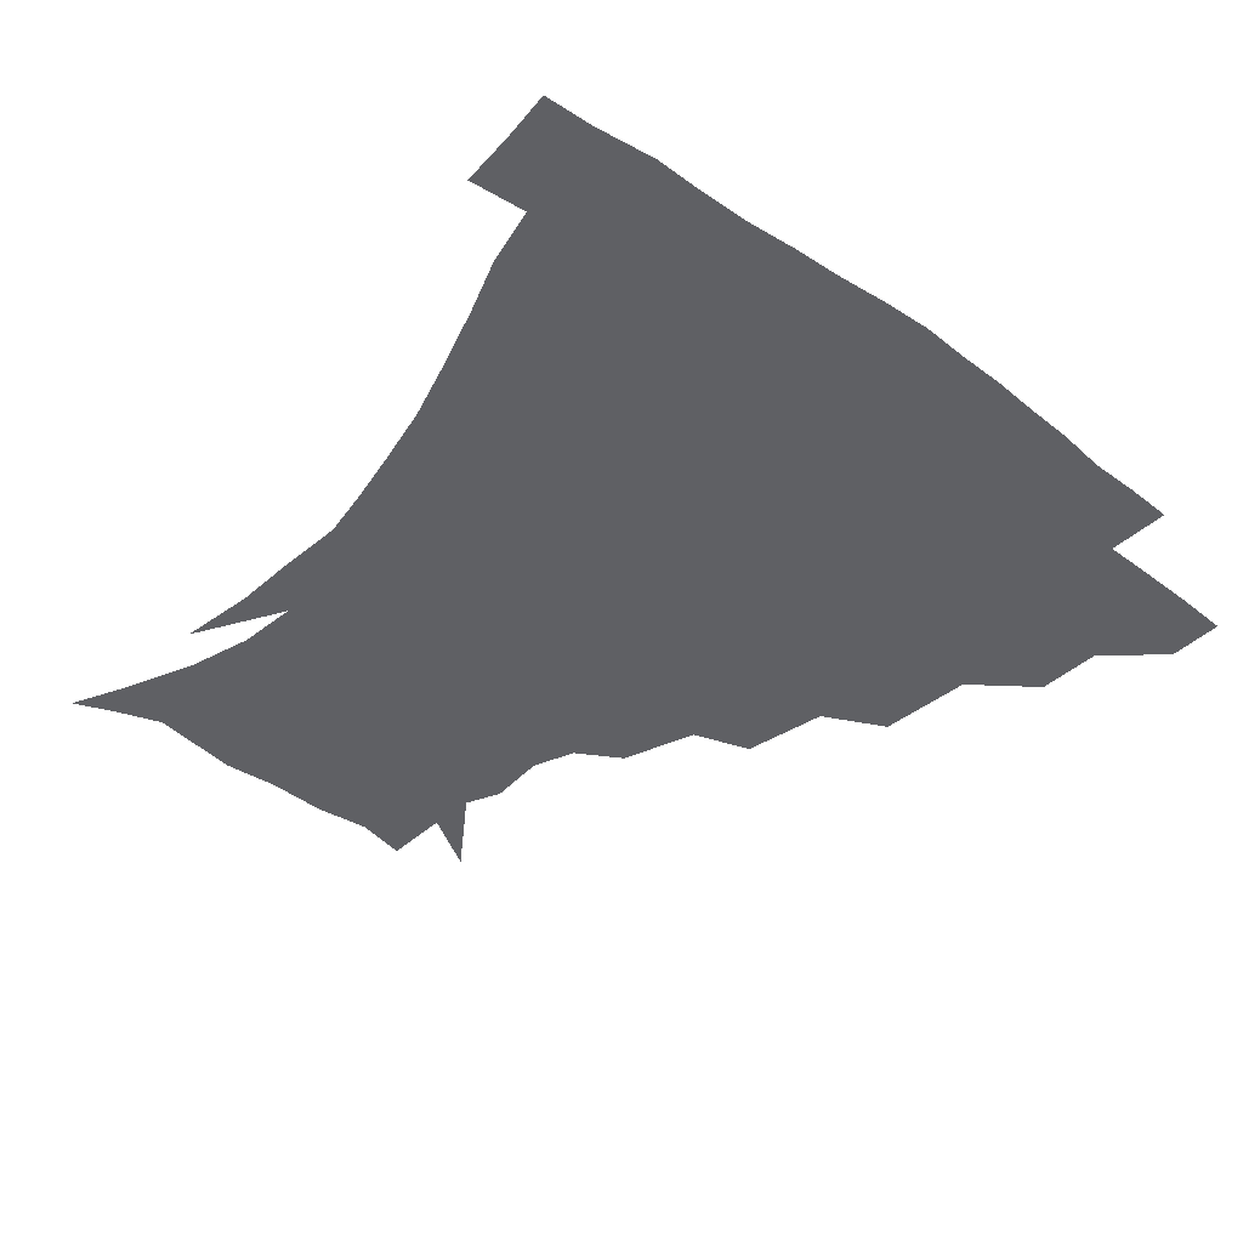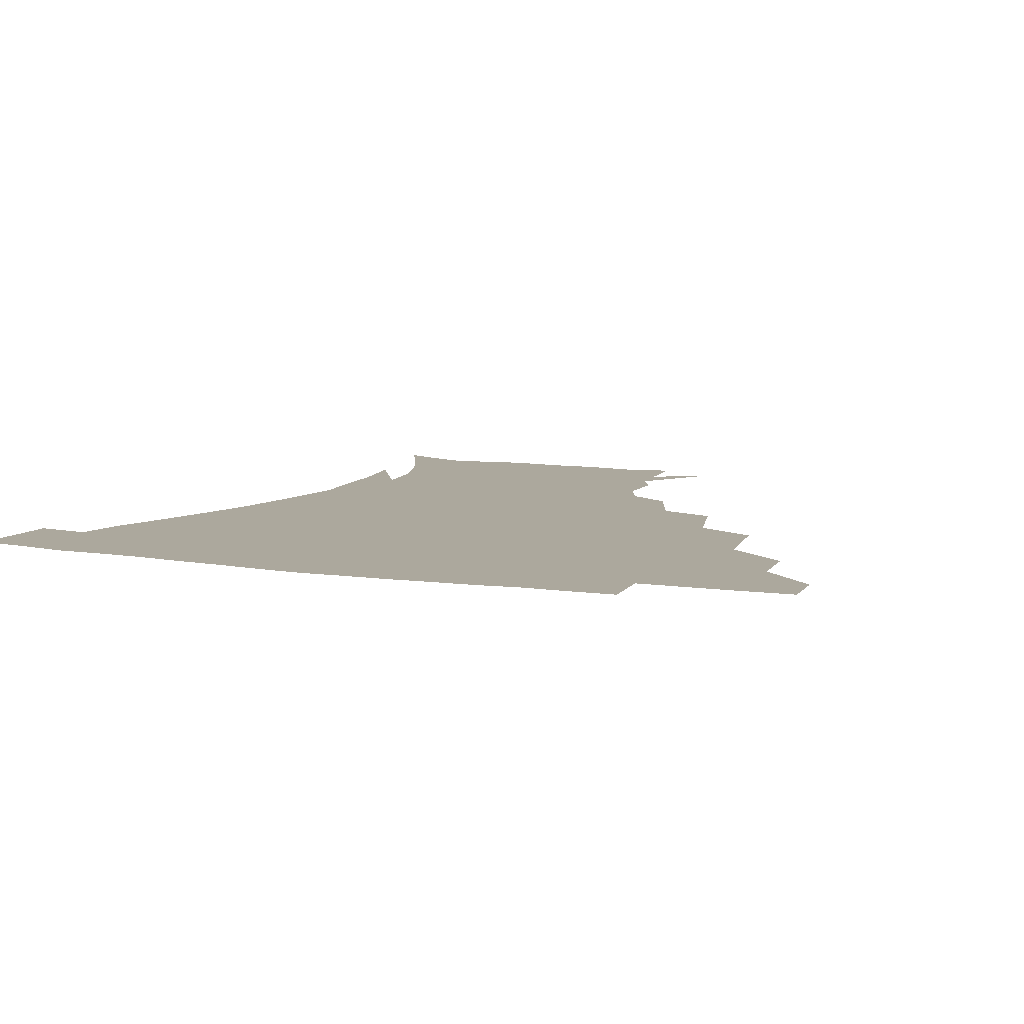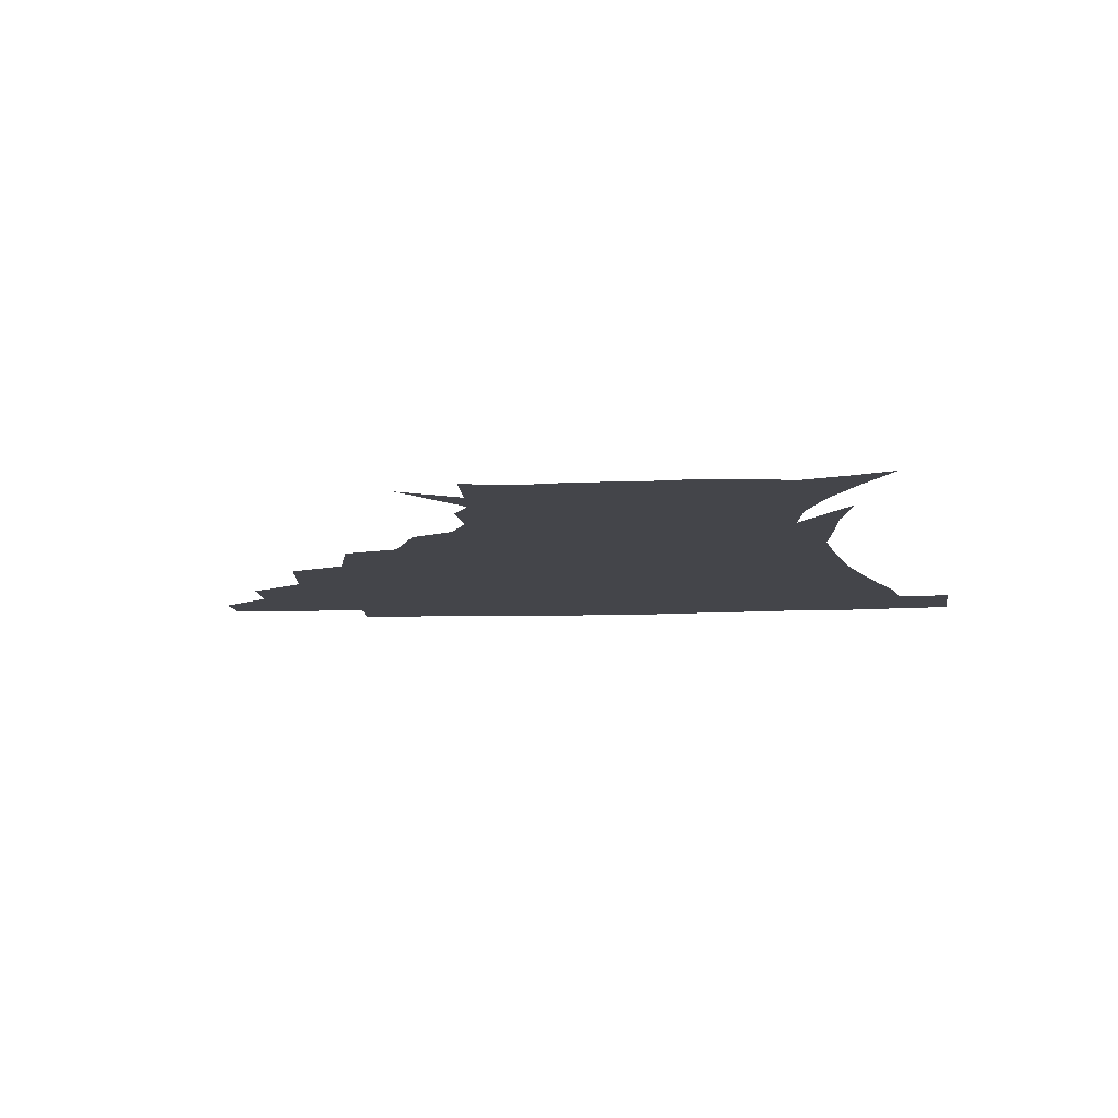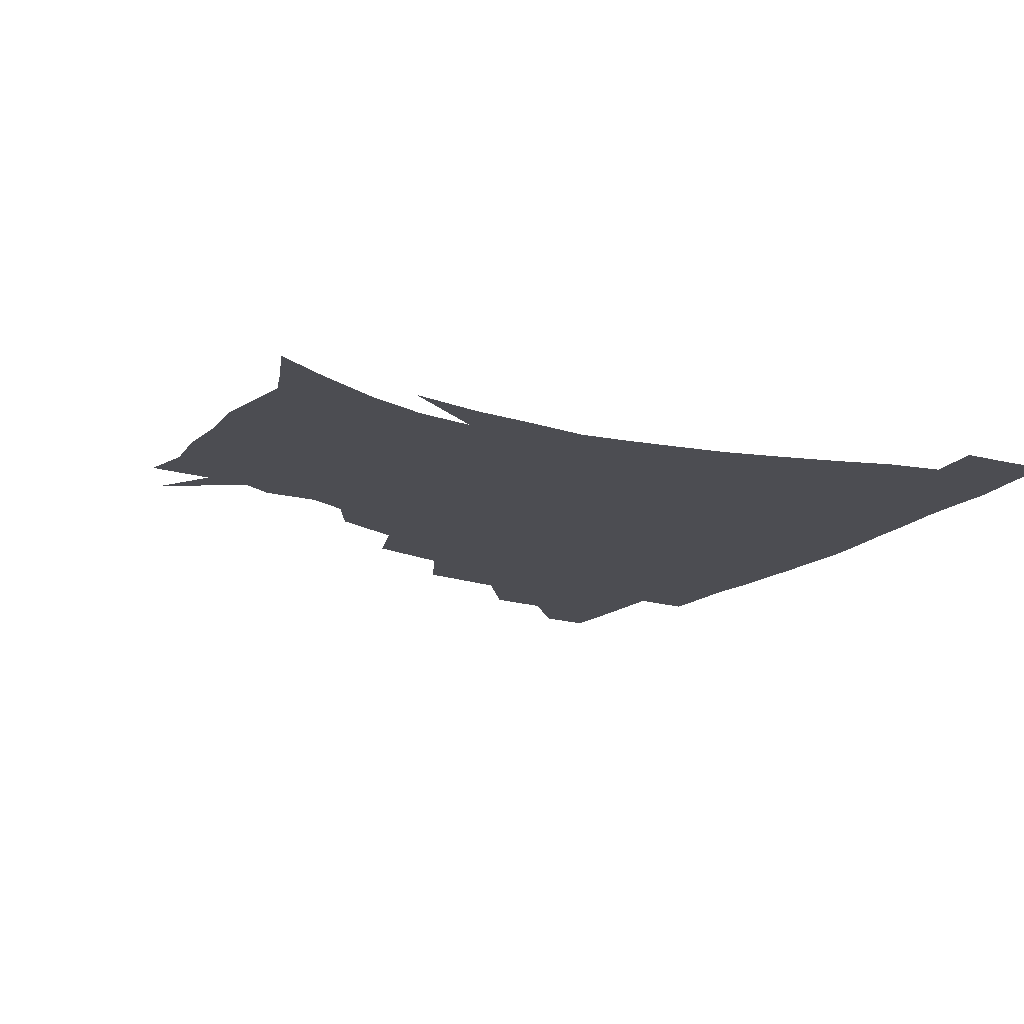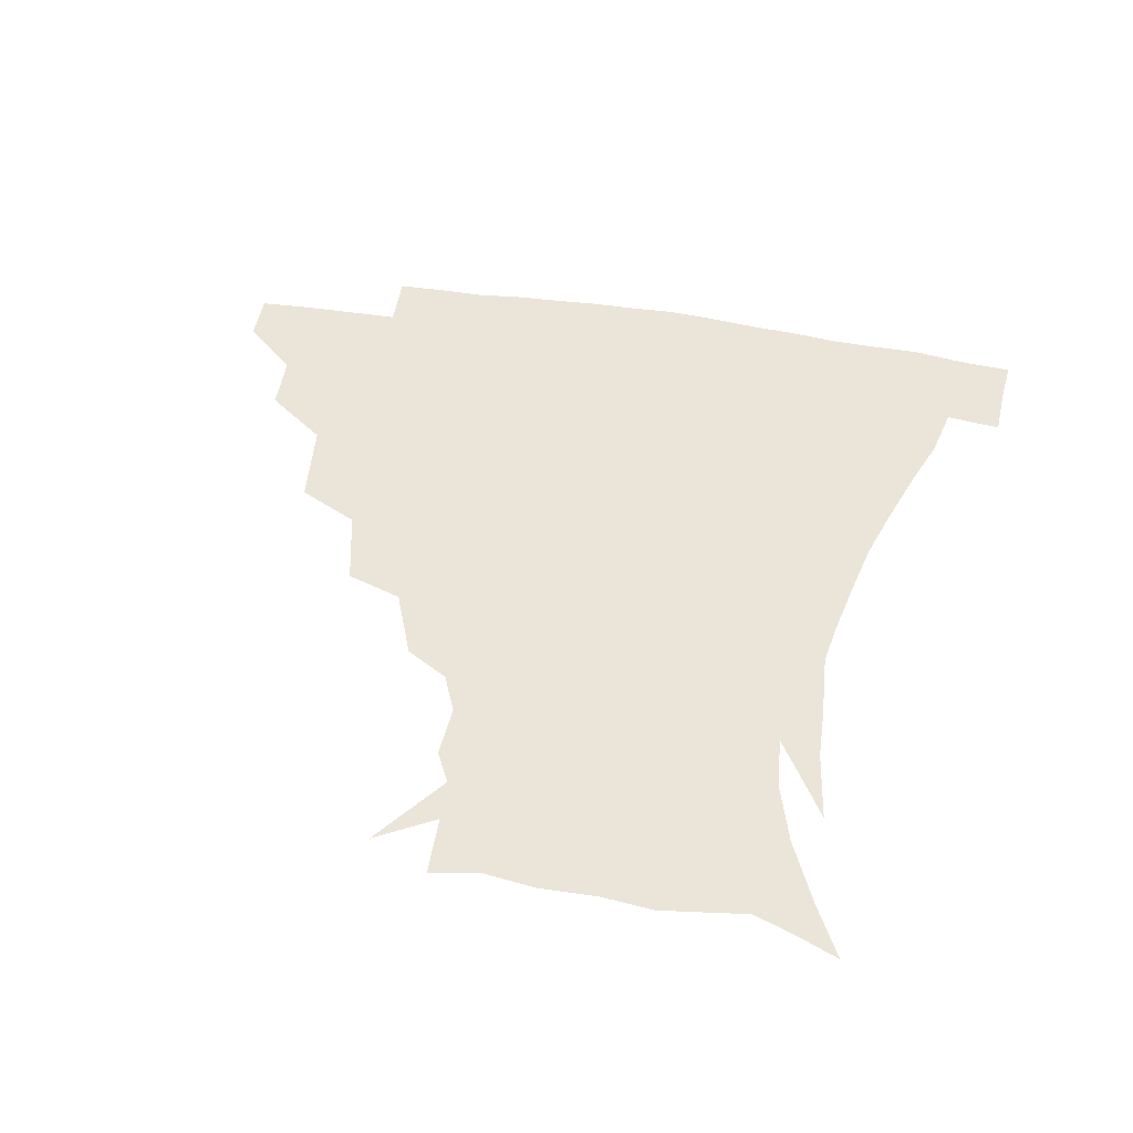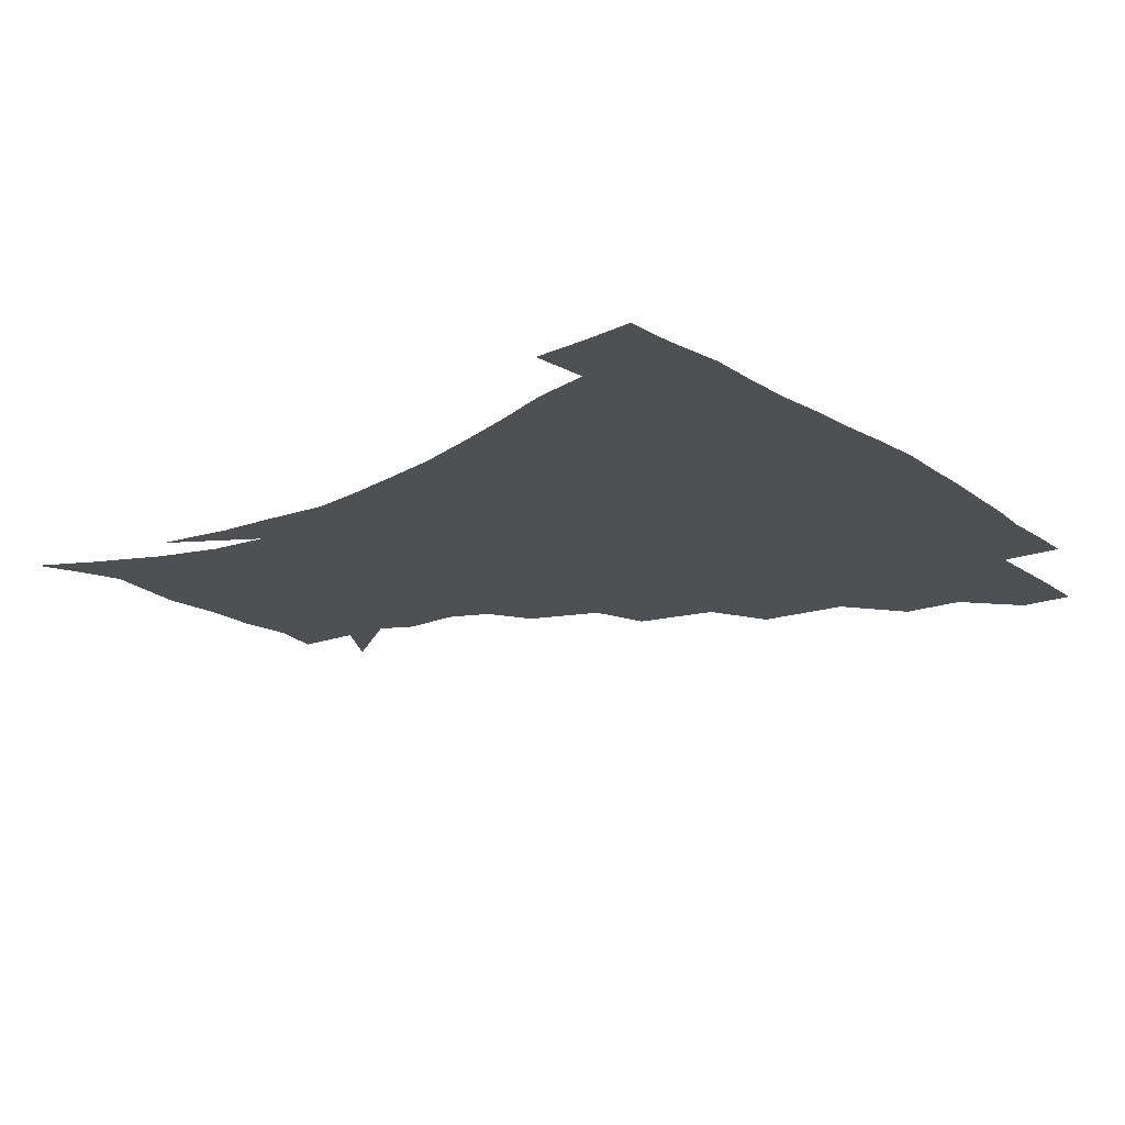
<metadata>
{"format":"obj","ext":"obj","renderer":"f3d","projection":"perspective","resolution":1024,"background":"white","views":[{"elev":-43.7,"azim":139.2,"up":"+Z"},{"elev":8.6,"azim":-157.4,"up":"+Z"},{"elev":-9.2,"azim":5.5,"up":"+Z"},{"elev":-16.3,"azim":59.6,"up":"+Z"},{"elev":44.6,"azim":11.0,"up":"+Z"},{"elev":-18.9,"azim":128.1,"up":"+Z"}]}
</metadata>
<code>
v 451.7 343.4 0
v 451.1 359.9 0
v 470.2 308 0
v 469.1 327.4 0
v 468.4 344.2 0
v 467.3 360.6 0
v 493.1 264.1 0
v 489.6 292.8 0
v 487.2 312.7 0
v 485.6 329.4 0
v 484.2 345.1 0
v 483.8 360.9 0
v 518.3 228.5 0
v 512.3 254.1 0
v 506.9 275.2 0
v 504.5 299.4 0
v 502.6 315.9 0
v 500.9 330.8 0
v 500 345.8 0
v 499.3 361 0
v 498.3 379.5 0
v 544.9 199.7 0
v 536 222.2 0
v 528.5 240.2 0
v 524.8 267.7 0
v 521.1 284.6 0
v 518.8 301.4 0
v 517.2 317.4 0
v 515.8 332.1 0
v 514.9 346.4 0
v 513.8 361.2 0
v 512.6 380 0
v 563.5 160.7 0
v 564.1 178.3 0
v 558.6 191.2 0
v 550.9 213.1 0
v 544.7 234.3 0
v 540.6 256.3 0
v 537.7 274.9 0
v 535.5 290.4 0
v 533.3 304.1 0
v 531.6 318.4 0
v 530.4 332.5 0
v 529.7 347.1 0
v 528.4 363 0
v 527.3 379.8 0
v 551.5 125.1 0
v 568.8 150.2 0
v 571.8 169.1 0
v 570 186.6 0
v 564.5 204.6 0
v 559.4 220.3 0
v 554.9 242.8 0
v 552.6 261.8 0
v 550.4 278.1 0
v 548.8 292 0
v 548.1 306.8 0
v 546.7 320 0
v 545.3 333.5 0
v 544.8 347.6 0
v 543.3 363.3 0
v 541.7 381.4 0
v 569.9 136.1 0
v 578.6 154.9 0
v 580 178.9 0
v 577.3 194.2 0
v 572.8 211.3 0
v 569.4 229.5 0
v 566.1 247.5 0
v 564.9 267.4 0
v 562.9 278.9 0
v 562.5 294.1 0
v 561.9 308 0
v 561.3 321.1 0
v 561.8 334.3 0
v 559.3 348.6 0
v 558.1 362.9 0
v 556 381.9 0
v 570.7 116 0
v 584.5 142.4 0
v 588.8 162.4 0
v 588.2 182.2 0
v 585.4 200.9 0
v 582.4 217.1 0
v 579.8 236.9 0
v 578.3 251.9 0
v 576.8 269.1 0
v 576.1 281.3 0
v 576.2 296.4 0
v 575.4 308.5 0
v 574.8 320.8 0
v 575.1 334.8 0
v 573.5 349 0
v 572.5 362.6 0
v 570 382.7 0
v 586.2 119.1 0
v 596.2 143.9 0
v 598 166.1 0
v 597.5 184.7 0
v 594.7 202.1 0
v 592.4 219.3 0
v 590.7 236.6 0
v 589.5 255.1 0
v 589 269.3 0
v 589.1 282.5 0
v 589.2 297.3 0
v 588.6 308.7 0
v 588.8 321.7 0
v 589 335.1 0
v 587.5 349.5 0
v 586.3 364.2 0
v 584 382.8 0
v 602.6 116.9 0
v 607.8 145.6 0
v 607.6 166.4 0
v 606.5 187.3 0
v 604.1 205.7 0
v 602.6 221.8 0
v 601.8 240.7 0
v 601.2 254.8 0
v 601.3 268.2 0
v 601.7 283.7 0
v 602 297.2 0
v 602.7 309.9 0
v 602.5 322.3 0
v 602.5 335.3 0
v 601.6 349.8 0
v 600.7 364.7 0
v 597.9 383.4 0
v 620.7 117.3 0
v 618.7 147.5 0
v 617.4 167.6 0
v 615.7 189.2 0
v 614 206.1 0
v 612.8 223.1 0
v 612.5 240.6 0
v 612.7 254.4 0
v 613.5 270 0
v 614.1 284 0
v 615 296.3 0
v 616 310.4 0
v 616.6 323.1 0
v 616.3 336.2 0
v 615.8 349.9 0
v 615.9 363.9 0
v 612.5 382.4 0
v 637 115.6 0
v 629.8 146.4 0
v 627 168.3 0
v 624.7 190.1 0
v 623.9 207 0
v 623.1 222.8 0
v 623 239.2 0
v 624.1 252.8 0
v 625.2 268.1 0
v 626.2 281.9 0
v 627.7 295.6 0
v 628.9 309.2 0
v 630.4 323 0
v 631.4 335.6 0
v 631.5 348.7 0
v 631.9 361.8 0
v 627.8 380.7 0
v 651.6 117.7 0
v 641.1 145 0
v 636.5 167.8 0
v 634.1 188.3 0
v 633.5 205.3 0
v 633.4 220.4 0
v 633.7 235.3 0
v 634.7 250.5 0
v 636.3 267.3 0
v 638 280.2 0
v 640 295.9 0
v 642 309 0
v 643.7 322.2 0
v 645.1 335 0
v 646.3 348.1 0
v 645.9 361.9 0
v 642.8 379.6 0
v 663.8 119.4 0
v 653.4 141.3 0
v 646.4 164.6 0
v 643.6 184.3 0
v 643.1 201.3 0
v 643.2 216.5 0
v 643.8 231.4 0
v 644.9 246.6 0
v 646.5 264.5 0
v 649.1 279.3 0
v 651.6 292.8 0
v 654.3 308 0
v 656.8 321 0
v 658.9 334.3 0
v 660.6 347.5 0
v 660.1 361.7 0
v 658.4 377.9 0
v 677 114.5 0
v 666.8 134.7 0
v 657.9 157.9 0
v 654.3 176.1 0
v 653 194.3 0
v 652.8 210.4 0
v 653.1 226.6 0
v 654.3 242.7 0
v 656.3 259.2 0
v 659.1 275.2 0
v 662.6 292.5 0
v 666.2 304.7 0
v 669.5 319.3 0
v 672.1 332.7 0
v 674.5 346.7 0
v 674 362.4 0
v 673.4 377.4 0
v 689.8 108.8 0
v 680.9 126.2 0
v 671.4 147.5 0
v 665.4 167 0
v 663.3 185.4 0
v 662.4 202.7 0
v 662.2 219.5 0
v 663.5 233.8 0
v 665.5 251 0
v 668.4 268.4 0
v 672 286.1 0
v 677 299.2 0
v 681.7 316.4 0
v 685.4 331 0
v 687.8 345.7 0
v 688.5 361.4 0
v 687.9 377.4 0
v 679.8 157.9 0
v 675.9 181.6 0
v 675 198.9 0
v 673 221 0
v 675.1 236 0
v 678 252.7 0
v 681.5 271.5 0
v 686.6 289.3 0
v 692.7 309.2 0
v 698.6 326.3 0
v 702.1 343.7 0
v 704.4 359.5 0
v 706.2 374.6 0
v 719.4 341.7 0
v 720 358.4 0
v 721.1 373.6 0
f 4 5 1
f 1 5 2
f 5 6 2
f 8 9 3
f 3 9 4
f 9 10 4
f 4 10 5
f 10 11 5
f 5 11 6
f 11 12 6
f 14 15 7
f 7 15 8
f 15 16 8
f 8 16 9
f 16 17 9
f 9 17 10
f 17 18 10
f 10 18 11
f 18 19 11
f 11 19 12
f 19 20 12
f 23 24 13
f 13 24 14
f 24 25 14
f 14 25 15
f 25 26 15
f 15 26 16
f 26 27 16
f 16 27 17
f 27 28 17
f 17 28 18
f 28 29 18
f 18 29 19
f 29 30 19
f 19 30 20
f 30 31 20
f 20 31 21
f 31 32 21
f 35 36 22
f 22 36 23
f 36 37 23
f 23 37 24
f 37 38 24
f 24 38 25
f 38 39 25
f 25 39 26
f 39 40 26
f 26 40 27
f 40 41 27
f 27 41 28
f 41 42 28
f 28 42 29
f 42 43 29
f 29 43 30
f 43 44 30
f 30 44 31
f 44 45 31
f 31 45 32
f 45 46 32
f 48 49 33
f 33 49 34
f 49 50 34
f 34 50 35
f 50 51 35
f 35 51 36
f 51 52 36
f 36 52 37
f 52 53 37
f 37 53 38
f 53 54 38
f 38 54 39
f 54 55 39
f 39 55 40
f 55 56 40
f 40 56 41
f 56 57 41
f 41 57 42
f 57 58 42
f 42 58 43
f 58 59 43
f 43 59 44
f 59 60 44
f 44 60 45
f 60 61 45
f 45 61 46
f 61 62 46
f 47 63 48
f 63 64 48
f 48 64 49
f 64 65 49
f 49 65 50
f 65 66 50
f 50 66 51
f 66 67 51
f 51 67 52
f 67 68 52
f 52 68 53
f 68 69 53
f 53 69 54
f 69 70 54
f 54 70 55
f 70 71 55
f 55 71 56
f 71 72 56
f 56 72 57
f 72 73 57
f 57 73 58
f 73 74 58
f 58 74 59
f 74 75 59
f 59 75 60
f 75 76 60
f 60 76 61
f 76 77 61
f 61 77 62
f 77 78 62
f 79 80 63
f 63 80 64
f 80 81 64
f 64 81 65
f 81 82 65
f 65 82 66
f 82 83 66
f 66 83 67
f 83 84 67
f 67 84 68
f 84 85 68
f 68 85 69
f 85 86 69
f 69 86 70
f 86 87 70
f 70 87 71
f 87 88 71
f 71 88 72
f 88 89 72
f 72 89 73
f 89 90 73
f 73 90 74
f 90 91 74
f 74 91 75
f 91 92 75
f 75 92 76
f 92 93 76
f 76 93 77
f 93 94 77
f 77 94 78
f 94 95 78
f 79 96 80
f 96 97 80
f 80 97 81
f 97 98 81
f 81 98 82
f 98 99 82
f 82 99 83
f 99 100 83
f 83 100 84
f 100 101 84
f 84 101 85
f 101 102 85
f 85 102 86
f 102 103 86
f 86 103 87
f 103 104 87
f 87 104 88
f 104 105 88
f 88 105 89
f 105 106 89
f 89 106 90
f 106 107 90
f 90 107 91
f 107 108 91
f 91 108 92
f 108 109 92
f 92 109 93
f 109 110 93
f 93 110 94
f 110 111 94
f 94 111 95
f 111 112 95
f 96 113 97
f 113 114 97
f 97 114 98
f 114 115 98
f 98 115 99
f 115 116 99
f 99 116 100
f 116 117 100
f 100 117 101
f 117 118 101
f 101 118 102
f 118 119 102
f 102 119 103
f 119 120 103
f 103 120 104
f 120 121 104
f 104 121 105
f 121 122 105
f 105 122 106
f 122 123 106
f 106 123 107
f 123 124 107
f 107 124 108
f 124 125 108
f 108 125 109
f 125 126 109
f 109 126 110
f 126 127 110
f 110 127 111
f 127 128 111
f 111 128 112
f 128 129 112
f 113 130 114
f 130 131 114
f 114 131 115
f 131 132 115
f 115 132 116
f 132 133 116
f 116 133 117
f 133 134 117
f 117 134 118
f 134 135 118
f 118 135 119
f 135 136 119
f 119 136 120
f 136 137 120
f 120 137 121
f 137 138 121
f 121 138 122
f 138 139 122
f 122 139 123
f 139 140 123
f 123 140 124
f 140 141 124
f 124 141 125
f 141 142 125
f 125 142 126
f 142 143 126
f 126 143 127
f 143 144 127
f 127 144 128
f 144 145 128
f 128 145 129
f 145 146 129
f 130 147 131
f 147 148 131
f 131 148 132
f 148 149 132
f 132 149 133
f 149 150 133
f 133 150 134
f 150 151 134
f 134 151 135
f 151 152 135
f 135 152 136
f 152 153 136
f 136 153 137
f 153 154 137
f 137 154 138
f 154 155 138
f 138 155 139
f 155 156 139
f 139 156 140
f 156 157 140
f 140 157 141
f 157 158 141
f 141 158 142
f 158 159 142
f 142 159 143
f 159 160 143
f 143 160 144
f 160 161 144
f 144 161 145
f 161 162 145
f 145 162 146
f 162 163 146
f 147 164 148
f 164 165 148
f 148 165 149
f 165 166 149
f 149 166 150
f 166 167 150
f 150 167 151
f 167 168 151
f 151 168 152
f 168 169 152
f 152 169 153
f 169 170 153
f 153 170 154
f 170 171 154
f 154 171 155
f 171 172 155
f 155 172 156
f 172 173 156
f 156 173 157
f 173 174 157
f 157 174 158
f 174 175 158
f 158 175 159
f 175 176 159
f 159 176 160
f 176 177 160
f 160 177 161
f 177 178 161
f 161 178 162
f 178 179 162
f 162 179 163
f 179 180 163
f 164 181 165
f 181 182 165
f 165 182 166
f 182 183 166
f 166 183 167
f 183 184 167
f 167 184 168
f 184 185 168
f 168 185 169
f 185 186 169
f 169 186 170
f 186 187 170
f 170 187 171
f 187 188 171
f 171 188 172
f 188 189 172
f 172 189 173
f 189 190 173
f 173 190 174
f 190 191 174
f 174 191 175
f 191 192 175
f 175 192 176
f 192 193 176
f 176 193 177
f 193 194 177
f 177 194 178
f 194 195 178
f 178 195 179
f 195 196 179
f 179 196 180
f 196 197 180
f 181 198 182
f 198 199 182
f 182 199 183
f 199 200 183
f 183 200 184
f 200 201 184
f 184 201 185
f 201 202 185
f 185 202 186
f 202 203 186
f 186 203 187
f 203 204 187
f 187 204 188
f 204 205 188
f 188 205 189
f 205 206 189
f 189 206 190
f 206 207 190
f 190 207 191
f 207 208 191
f 191 208 192
f 208 209 192
f 192 209 193
f 209 210 193
f 193 210 194
f 210 211 194
f 194 211 195
f 211 212 195
f 195 212 196
f 212 213 196
f 196 213 197
f 213 214 197
f 198 215 199
f 215 216 199
f 199 216 200
f 216 217 200
f 200 217 201
f 217 218 201
f 201 218 202
f 218 219 202
f 202 219 203
f 219 220 203
f 203 220 204
f 220 221 204
f 204 221 205
f 221 222 205
f 205 222 206
f 222 223 206
f 206 223 207
f 223 224 207
f 207 224 208
f 224 225 208
f 208 225 209
f 225 226 209
f 209 226 210
f 226 227 210
f 210 227 211
f 227 228 211
f 211 228 212
f 228 229 212
f 212 229 213
f 229 230 213
f 213 230 214
f 230 231 214
f 219 232 220
f 232 233 220
f 220 233 221
f 233 234 221
f 221 234 222
f 234 235 222
f 222 235 223
f 235 236 223
f 223 236 224
f 236 237 224
f 224 237 225
f 237 238 225
f 225 238 226
f 238 239 226
f 226 239 227
f 239 240 227
f 227 240 228
f 240 241 228
f 228 241 229
f 241 242 229
f 229 242 230
f 242 243 230
f 230 243 231
f 243 244 231
f 242 245 243
f 245 246 243
f 243 246 244
f 246 247 244

</code>
